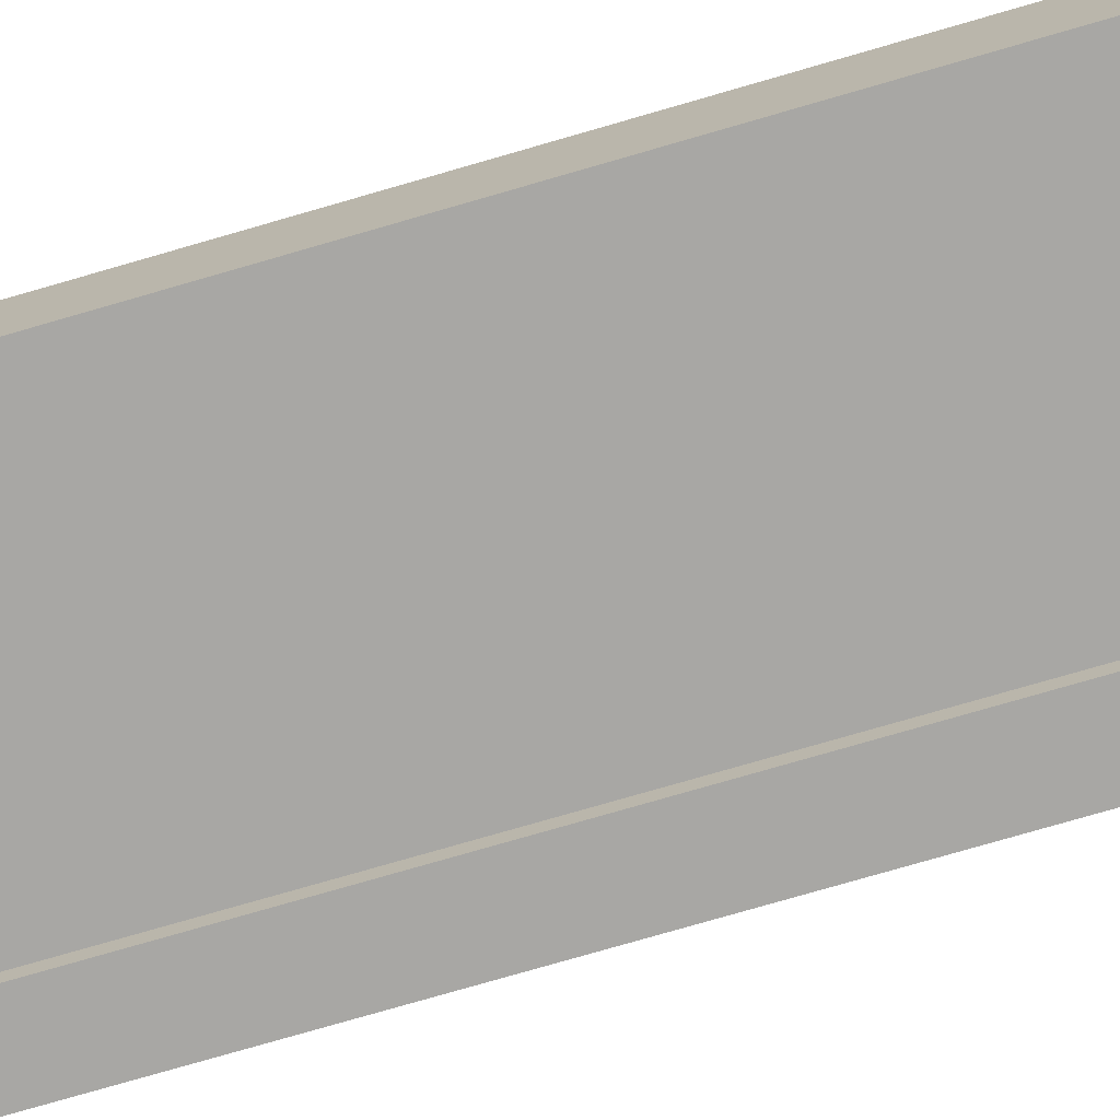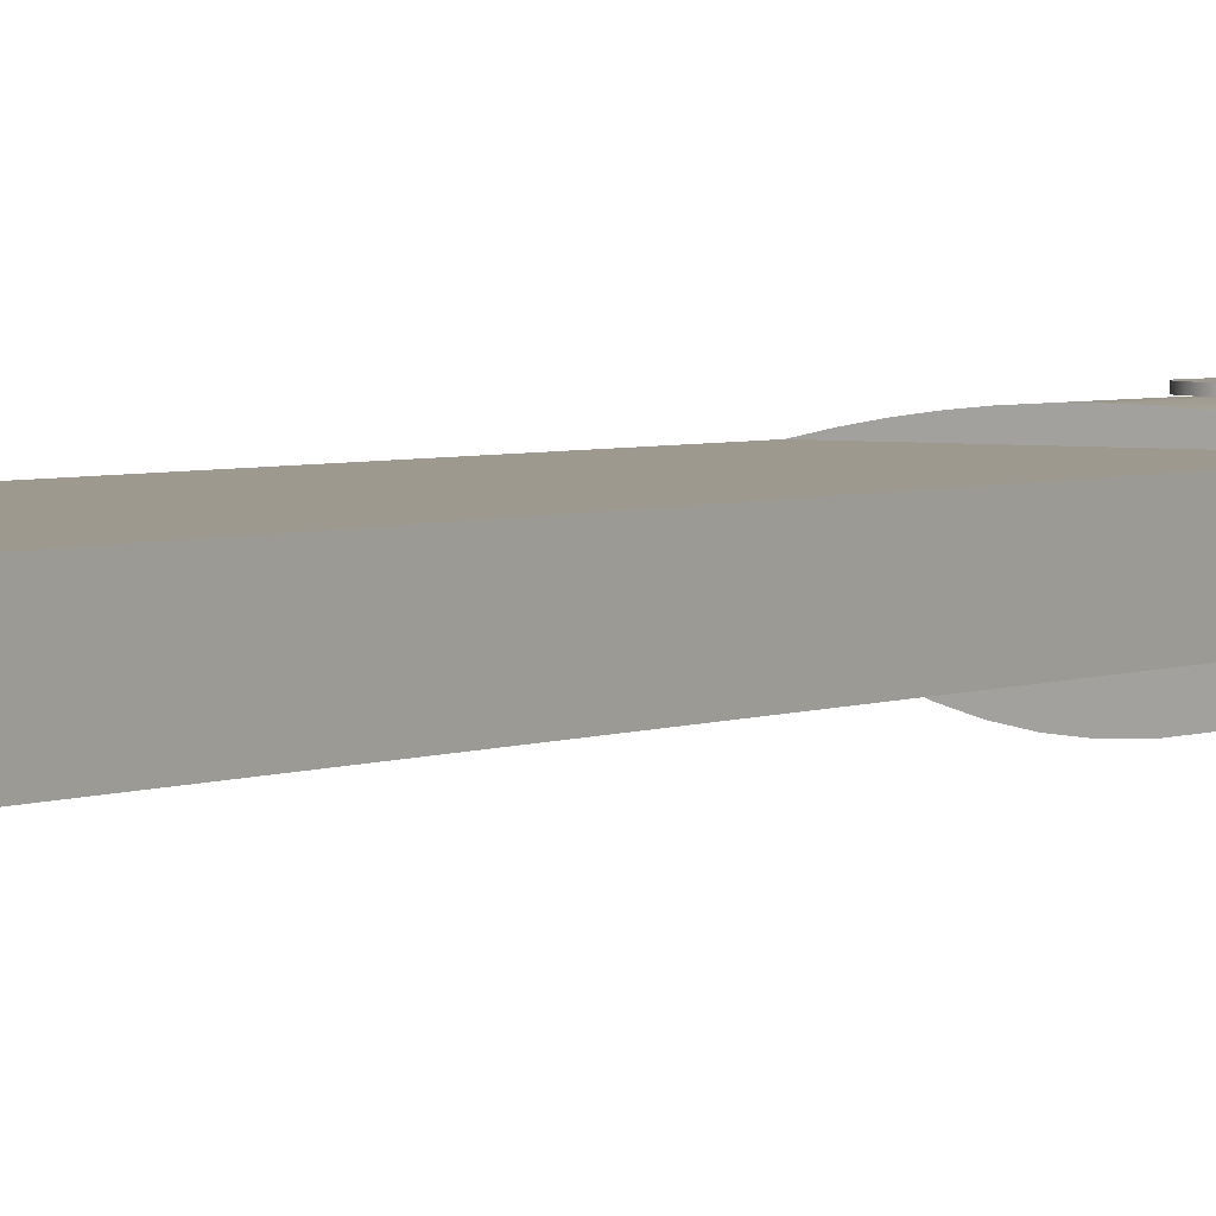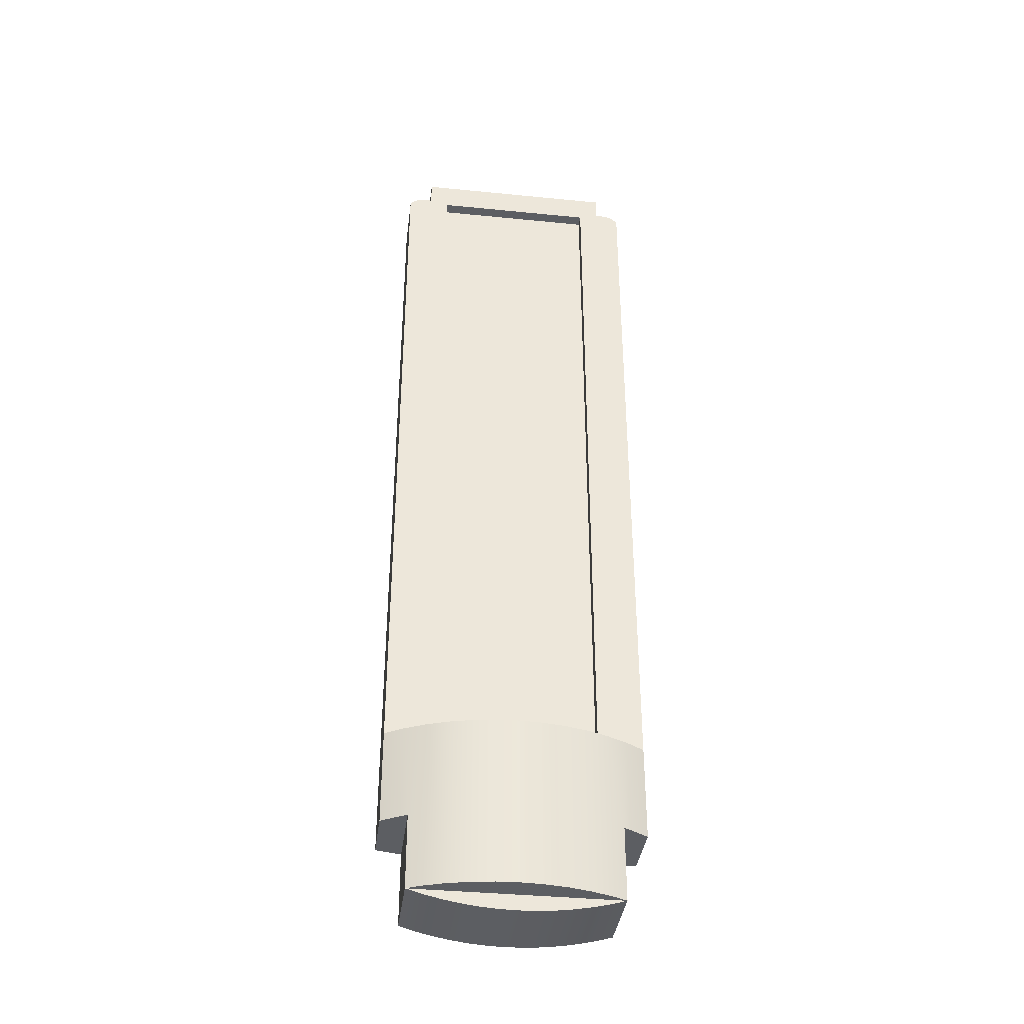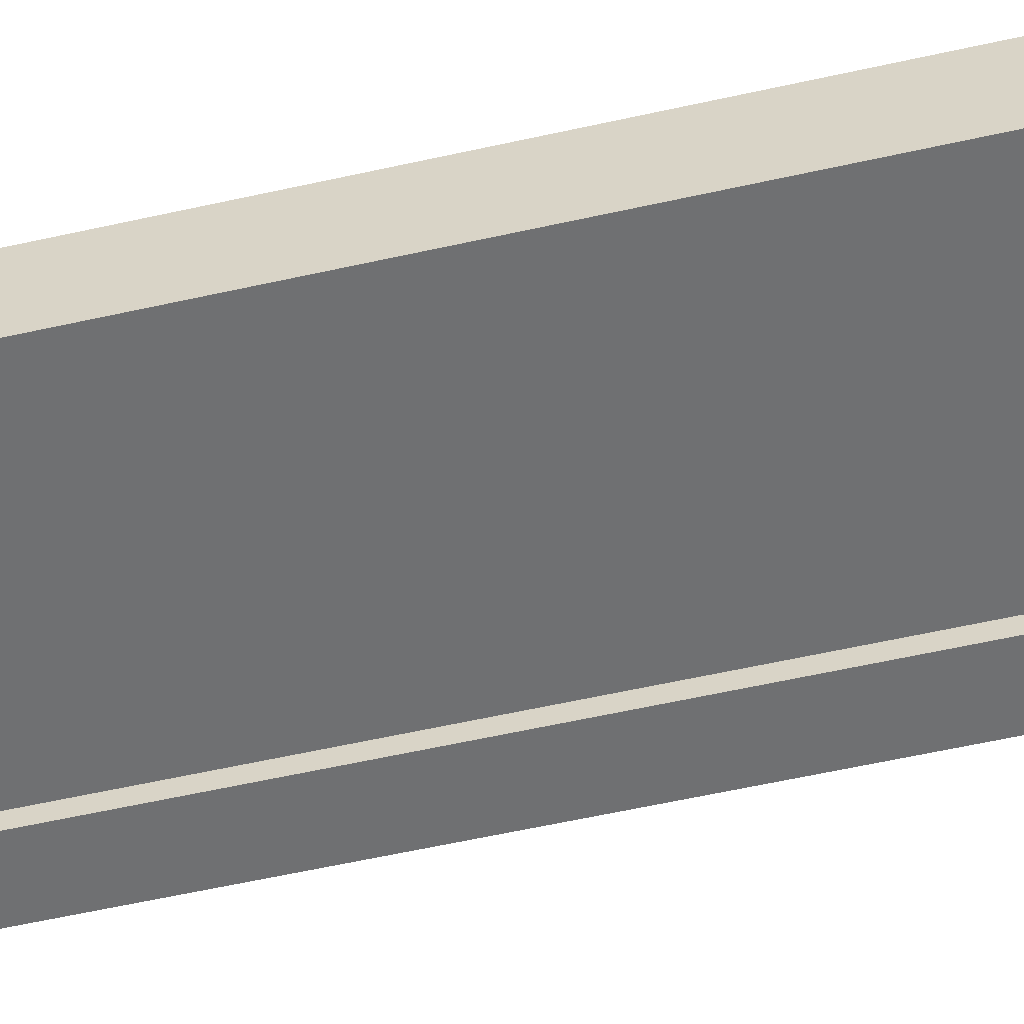
<metadata>
{"format":"obj","ext":"obj","renderer":"f3d","projection":"perspective","resolution":1024,"background":"white","views":[{"elev":-74.6,"azim":-73.7,"up":"+Y"},{"elev":3.5,"azim":34.2,"up":"+Y"},{"elev":-37.7,"azim":-7.3,"up":"+Z"},{"elev":-54.7,"azim":-76.4,"up":"+Y"}]}
</metadata>
<code>
o mesh11/mesh11-geometry#mesh11-geometry
v 0.003511 0.6365 0.2316
v 0.002742 0.6395 0.2257
v 0.003514 0.6395 0.2316
v 0.002739 0.6365 0.2257
v 0.002742 0.6395 0.2374
v 0.002739 0.6365 0.2374
v 0.000478 0.6395 0.2202
v 0.000478 0.6395 0.2429
v 0.000475 0.6365 0.2429
v 0.000475 0.6365 0.2202
v -0.003124 0.6395 0.2155
v -0.003124 0.6395 0.2476
v -0.003127 0.6365 0.2476
v -0.003127 0.6365 0.2155
v -0.007821 0.6365 0.2119
v -0.007818 0.6395 0.2512
v -0.007821 0.6365 0.2512
v -0.007818 0.6395 0.2119
v -0.01329 0.6365 0.2097
v -0.01329 0.6365 0.2535
v -0.01328 0.6395 0.2535
v -0.01328 0.6395 0.2097
v -0.01915 0.6365 0.2089
v -0.01915 0.6365 0.2542
v -0.01915 0.6396 0.2542
v -0.01915 0.6396 0.2089
v -0.02502 0.6365 0.2097
v -0.03211 0.6363 0.3075
v -0.02502 0.6365 0.2535
v -0.006196 0.6363 0.2056
v -0.02502 0.6396 0.2535
v -0.02502 0.6396 0.2097
v -0.01915 0.6365 0.2056
v -0.01915 0.6365 0.3075
v -0.03049 0.6365 0.2119
v -0.03049 0.6365 0.2512
v -0.03211 0.6363 0.2056
v -0.05795 0.6343 0.3075
v -0.07079 0.6325 0.2056
v -0.006196 0.6363 0.3075
v -0.03048 0.6396 0.2512
v -0.03048 0.6396 0.2119
v -0.05795 0.6343 0.2056
v -0.04505 0.6355 0.3075
v -0.07079 0.6325 0.3075
v -0.08093 0.6308 0.2056
v 0.006742 0.6355 0.2056
v -0.03518 0.6365 0.2155
v -0.03518 0.6365 0.2476
v -0.04505 0.6355 0.2056
v -0.08093 0.6308 0.2504
v -0.08356 0.6303 0.3075
v 0.006742 0.6355 0.3075
v -0.03518 0.6396 0.2476
v -0.03518 0.6396 0.2155
v 0.01964 0.6342 0.2056
v -0.08098 0.5822 0.2504
v -0.03878 0.6365 0.2202
v -0.03878 0.6365 0.2429
v 0.03248 0.6324 0.2056
v -0.08098 0.5822 0.2056
v -0.08467 0.584 0.2504
v -0.09623 0.6275 0.3075
v -0.08356 0.6303 0.2504
v 0.01964 0.6342 0.3075
v -0.03878 0.6396 0.2429
v -0.03878 0.6396 0.2202
v 0.04266 0.6306 0.2056
v -0.07087 0.6307 0.2027
v -0.07241 0.578 0.2056
v -0.09626 0.5913 0.2504
v -0.08467 0.584 0.3075
v -0.09623 0.6275 0.2504
v -0.04105 0.6366 0.2257
v -0.04105 0.6366 0.2374
v -0.04104 0.6396 0.2374
v 0.03248 0.6324 0.3075
v -0.07092 0.5822 0.2027
v 0.04261 0.5821 0.2056
v -0.07241 0.578 0.3075
v -0.09626 0.5913 0.3075
v -0.04104 0.6396 0.2257
v 0.04266 0.6306 0.2504
v -0.06068 0.6307 0.2004
v 0.03255 0.5821 0.2027
v 0.04261 0.5821 0.2504
v -0.0596 0.5733 0.2056
v 0.05786 0.5911 0.3075
v 0.04524 0.6302 0.3075
v -0.04182 0.6366 0.2316
v -0.04182 0.6396 0.2316
v -0.05038 0.6307 0.1986
v -0.06073 0.5822 0.2004
v 0.0326 0.6306 0.2027
v 0.02236 0.5821 0.2004
v 0.03398 0.5779 0.3075
v -0.0596 0.5733 0.3075
v 0.03398 0.5779 0.2056
v 0.04626 0.5839 0.3075
v -0.06912 0.5913 0.311
v 0.0579 0.6274 0.3075
v -0.09626 0.5913 0.7595
v 0.04524 0.6302 0.2504
v 0.04626 0.5839 0.2504
v -0.04001 0.6307 0.1973
v -0.05044 0.5822 0.1986
v 0.02241 0.6306 0.2004
v 0.01207 0.5822 0.1986
v -0.04638 0.5698 0.2056
v 0.05786 0.5911 0.2504
v 0.03061 0.5911 0.311
v -0.09623 0.6275 0.7595
v 0.0579 0.6274 0.2504
v -0.02959 0.6307 0.1965
v -0.04006 0.5822 0.1973
v 0.01212 0.6307 0.1986
v 0.001694 0.5822 0.1973
v 0.02116 0.5732 0.3075
v -0.04638 0.5698 0.3075
v 0.02116 0.5732 0.2056
v -0.09532 0.5913 0.7605
v 0.03061 0.5911 0.7613
v 0.03061 0.5984 0.311
v -0.09529 0.6275 0.7605
v -0.01913 0.6307 0.1962
v -0.02964 0.5822 0.1965
v 0.001744 0.6307 0.1973
v -0.008732 0.5822 0.1965
v -0.03287 0.5677 0.2056
v -0.09429 0.5913 0.7614
v 0.04275 0.5911 0.7644
v -0.06911 0.5985 0.311
v -0.09426 0.6275 0.7614
v 0.05786 0.5911 0.7595
v -0.008682 0.6307 0.1965
v -0.01918 0.5822 0.1962
v 0.007932 0.5698 0.3075
v -0.03287 0.5677 0.3075
v 0.007932 0.5698 0.2056
v -0.09318 0.5913 0.7623
v 0.04412 0.5911 0.7646
v 0.04275 0.5911 0.7795
v 0.03061 0.5984 0.7613
v -0.06911 0.5985 0.7613
v -0.06912 0.5913 0.7613
v -0.09314 0.6275 0.7623
v 0.0579 0.6274 0.7595
v 0.05233 0.5911 0.7636
v -0.01922 0.567 0.2056
v -0.09198 0.5913 0.763
v 0.04551 0.5911 0.7648
v 0.04415 0.6274 0.7646
v 0.04279 0.6274 0.7644
v -0.08115 0.5913 0.7795
v -0.09195 0.6275 0.763
v 0.05237 0.6274 0.7636
v 0.05692 0.5911 0.7605
v 0.05102 0.5911 0.7641
v 0.05358 0.5911 0.763
v -0.005578 0.5677 0.3075
v -0.01922 0.567 0.3075
v -0.005578 0.5677 0.2056
v -0.09073 0.5913 0.7636
v 0.0469 0.5911 0.7648
v 0.04554 0.6274 0.7648
v 0.04279 0.6274 0.7795
v -0.08115 0.5913 0.7644
v -0.09069 0.6275 0.7636
v 0.05106 0.6274 0.7641
v 0.05362 0.6274 0.763
v 0.05696 0.6274 0.7605
v 0.05589 0.5911 0.7614
v 0.04967 0.5911 0.7645
v 0.05477 0.5911 0.7623
v -0.08942 0.5913 0.7641
v 0.0483 0.5911 0.7647
v 0.04694 0.6274 0.7648
v -0.08112 0.6275 0.7795
v -0.08252 0.5913 0.7646
v -0.08112 0.6275 0.7644
v -0.08939 0.6275 0.7641
v 0.04971 0.6274 0.7645
v 0.05481 0.6274 0.7623
v 0.05593 0.6274 0.7614
v -0.08807 0.5913 0.7645
v 0.04833 0.6274 0.7647
v -0.08391 0.5913 0.7648
v -0.08804 0.6275 0.7645
v -0.0867 0.5913 0.7647
v -0.0853 0.5913 0.7648
v -0.08248 0.6275 0.7646
v -0.08666 0.6275 0.7647
v -0.08387 0.6275 0.7648
v -0.08527 0.6275 0.7648
f 1 2 3
f 2 1 4
f 2 5 3
f 3 6 1
f 6 4 1
f 4 7 2
f 2 8 5
f 6 3 5
f 9 4 6
f 7 4 10
f 7 8 2
f 9 5 8
f 5 9 6
f 9 10 4
f 10 11 7
f 7 12 8
f 8 13 9
f 13 10 9
f 11 10 14
f 11 12 7
f 13 8 12
f 13 14 10
f 15 11 14
f 11 16 12
f 12 17 13
f 17 14 13
f 11 15 18
f 17 15 14
f 18 16 11
f 17 12 16
f 19 18 15
f 20 15 17
f 18 21 16
f 16 20 17
f 18 19 22
f 20 19 15
f 22 21 18
f 20 16 21
f 23 22 19
f 24 19 20
f 22 25 21
f 21 24 20
f 22 23 26
f 19 24 23
f 26 25 22
f 24 21 25
f 27 26 23
f 29 23 24
f 26 31 25
f 25 29 24
f 26 27 32
f 29 27 23
f 32 31 26
f 29 25 31
f 35 32 27
f 36 27 29
f 32 41 31
f 31 36 29
f 32 35 42
f 36 35 27
f 42 41 32
f 36 31 41
f 48 42 35
f 49 35 36
f 42 54 41
f 41 49 36
f 42 48 55
f 49 48 35
f 55 54 42
f 49 41 54
f 58 55 48
f 59 48 49
f 55 66 54
f 66 49 54
f 55 58 67
f 59 58 48
f 49 66 59
f 67 66 55
f 74 67 58
f 75 58 59
f 76 59 66
f 67 76 66
f 67 74 82
f 75 74 58
f 59 76 75
f 82 76 67
f 90 82 74
f 74 75 90
f 91 75 76
f 76 82 91
f 82 90 91
f 75 91 90
f 123 144 132
f 144 123 143
f 3 2 1
f 4 1 2
f 3 5 2
f 1 6 3
f 1 4 6
f 2 7 4
f 5 8 2
f 5 3 6
f 6 4 9
f 10 4 7
f 2 8 7
f 8 5 9
f 6 9 5
f 4 10 9
f 7 11 10
f 8 12 7
f 9 13 8
f 9 10 13
f 14 10 11
f 7 12 11
f 12 8 13
f 10 14 13
f 14 11 15
f 12 16 11
f 13 17 12
f 13 14 17
f 18 15 11
f 14 15 17
f 11 16 18
f 16 12 17
f 15 18 19
f 17 15 20
f 16 21 18
f 17 20 16
f 22 19 18
f 15 19 20
f 18 21 22
f 21 16 20
f 19 22 23
f 20 19 24
f 21 25 22
f 20 24 21
f 26 23 22
f 23 24 19
f 22 25 26
f 25 21 24
f 23 26 27
f 24 28 23
f 24 23 29
f 24 23 30
f 25 31 26
f 24 29 25
f 32 27 26
f 23 27 29
f 23 28 33
f 34 28 24
f 33 30 23
f 34 24 30
f 26 31 32
f 31 25 29
f 27 32 35
f 29 27 36
f 37 33 28
f 28 34 38
f 33 39 30
f 40 34 30
f 31 41 32
f 29 36 31
f 42 35 32
f 27 35 36
f 37 43 33
f 28 44 37
f 38 34 45
f 44 28 38
f 39 46 30
f 43 39 33
f 34 40 45
f 30 47 40
f 32 41 42
f 41 31 36
f 35 42 48
f 36 35 49
f 50 43 37
f 50 37 44
f 38 45 43
f 44 38 50
f 30 46 47
f 51 46 39
f 39 43 45
f 45 40 52
f 53 40 47
f 41 54 42
f 36 49 41
f 55 48 42
f 35 48 49
f 43 50 38
f 47 46 56
f 51 57 46
f 39 45 51
f 40 53 52
f 45 52 51
f 47 56 53
f 42 54 55
f 54 41 49
f 48 55 58
f 49 48 59
f 56 46 60
f 61 46 57
f 57 51 62
f 52 53 63
f 64 51 52
f 65 53 56
f 54 66 55
f 54 49 66
f 67 58 55
f 48 58 59
f 59 66 49
f 68 60 46
f 56 60 65
f 46 61 69
f 68 61 46
f 46 61 68
f 61 57 70
f 71 62 51
f 62 72 57
f 53 65 63
f 52 63 64
f 64 73 51
f 55 66 67
f 58 67 74
f 59 58 75
f 66 59 76
f 60 68 77
f 46 69 68
f 77 65 60
f 78 69 61
f 61 68 79
f 79 68 61
f 80 70 57
f 61 70 79
f 71 81 62
f 73 71 51
f 57 72 80
f 72 62 81
f 65 77 63
f 73 64 63
f 66 76 67
f 82 74 67
f 58 74 75
f 75 76 59
f 83 77 68
f 84 68 69
f 69 78 84
f 61 79 78
f 79 68 85
f 79 86 68
f 70 80 87
f 70 87 79
f 71 73 81
f 72 88 80
f 81 88 72
f 77 89 63
f 73 63 81
f 67 76 82
f 74 82 90
f 90 75 74
f 76 75 91
f 89 77 83
f 83 68 86
f 92 68 84
f 93 84 78
f 93 78 79
f 94 85 68
f 85 95 79
f 86 79 96
f 97 87 80
f 79 87 98
f 88 99 80
f 88 81 100
f 101 63 89
f 81 63 102
f 91 82 76
f 91 90 82
f 90 91 75
f 103 89 83
f 86 104 83
f 105 68 92
f 84 93 92
f 106 93 79
f 85 94 95
f 94 68 107
f 95 108 79
f 98 96 79
f 99 86 96
f 87 97 109
f 80 99 97
f 87 109 98
f 88 110 99
f 102 100 81
f 111 88 100
f 63 101 112
f 101 89 113
f 112 102 63
f 103 113 89
f 103 83 113
f 110 83 104
f 104 86 99
f 114 68 105
f 92 106 105
f 106 92 93
f 115 106 79
f 107 95 94
f 107 68 116
f 108 117 79
f 95 107 108
f 96 98 118
f 99 96 97
f 119 109 97
f 98 109 120
f 104 99 110
f 110 88 113
f 121 100 102
f 122 88 111
f 111 100 123
f 124 112 101
f 113 88 101
f 102 112 121
f 113 83 110
f 114 125 68
f 105 115 114
f 115 105 106
f 126 115 79
f 116 68 127
f 116 108 107
f 117 128 79
f 108 116 117
f 120 118 98
f 96 118 119
f 97 96 119
f 109 119 129
f 109 129 120
f 130 100 121
f 131 88 122
f 111 123 122
f 132 123 100
f 124 121 112
f 133 124 101
f 88 134 101
f 125 135 68
f 114 126 125
f 126 114 115
f 136 126 79
f 127 68 135
f 127 117 116
f 128 136 79
f 117 127 128
f 118 120 137
f 119 118 138
f 138 129 119
f 120 129 139
f 140 100 130
f 130 121 133
f 141 88 131
f 131 122 142
f 143 122 123
f 132 144 123
f 100 145 132
f 124 133 121
f 146 133 101
f 147 101 134
f 134 88 148
f 125 136 135
f 136 125 126
f 135 128 127
f 128 135 136
f 139 137 120
f 118 137 138
f 129 138 149
f 129 149 139
f 150 100 140
f 140 130 146
f 133 146 130
f 151 88 141
f 141 131 152
f 122 145 142
f 131 142 153
f 122 143 145
f 143 123 144
f 144 132 145
f 100 154 145
f 155 146 101
f 147 156 101
f 134 157 147
f 148 88 158
f 159 134 148
f 137 139 160
f 138 137 161
f 161 149 138
f 162 139 149
f 163 100 150
f 150 140 155
f 146 155 140
f 164 88 151
f 151 141 165
f 153 152 131
f 152 165 141
f 142 145 154
f 166 153 142
f 144 145 143
f 154 100 167
f 168 155 101
f 156 169 101
f 170 156 147
f 171 147 157
f 157 134 172
f 158 88 173
f 148 158 156
f 174 134 159
f 159 148 170
f 162 160 139
f 160 161 137
f 149 161 162
f 175 100 163
f 163 150 168
f 155 168 150
f 176 88 164
f 164 151 177
f 165 177 151
f 152 153 101
f 165 152 101
f 142 154 166
f 178 153 166
f 167 100 179
f 167 180 154
f 181 168 101
f 169 182 101
f 169 156 158
f 156 170 148
f 183 170 147
f 171 184 147
f 157 172 171
f 172 134 174
f 173 88 176
f 158 173 169
f 174 159 183
f 170 183 159
f 160 162 161
f 185 100 175
f 175 163 181
f 168 181 163
f 176 164 186
f 177 186 164
f 177 165 101
f 153 178 101
f 178 166 154
f 179 100 187
f 167 179 180
f 178 154 180
f 188 181 101
f 182 186 101
f 182 169 173
f 184 183 147
f 184 171 172
f 172 174 184
f 173 176 182
f 183 184 174
f 189 100 185
f 185 175 188
f 181 188 175
f 186 182 176
f 186 177 101
f 178 180 101
f 187 100 190
f 179 187 191
f 191 180 179
f 192 188 101
f 190 100 189
f 189 185 192
f 188 192 185
f 180 191 101
f 187 190 193
f 193 191 187
f 194 192 101
f 190 189 194
f 192 194 189
f 191 193 101
f 194 193 190
f 193 194 101
f 23 28 24
f 30 23 24
f 33 28 23
f 24 28 34
f 23 30 33
f 30 24 34
f 28 33 37
f 38 34 28
f 30 39 33
f 30 34 40
f 33 43 37
f 37 44 28
f 45 34 38
f 38 28 44
f 30 46 39
f 33 39 43
f 45 40 34
f 40 47 30
f 37 43 50
f 44 37 50
f 43 45 38
f 50 38 44
f 47 46 30
f 39 46 51
f 45 43 39
f 52 40 45
f 47 40 53
f 38 50 43
f 56 46 47
f 46 57 51
f 51 45 39
f 52 53 40
f 51 52 45
f 53 56 47
f 60 46 56
f 57 46 61
f 62 51 57
f 63 53 52
f 52 51 64
f 56 53 65
f 46 60 68
f 65 60 56
f 69 61 46
f 70 57 61
f 51 62 71
f 57 72 62
f 63 65 53
f 64 63 52
f 51 73 64
f 77 68 60
f 68 69 46
f 60 65 77
f 61 69 78
f 57 70 80
f 79 70 61
f 62 81 71
f 51 71 73
f 80 72 57
f 81 62 72
f 63 77 65
f 63 64 73
f 68 77 83
f 69 68 84
f 84 78 69
f 78 79 61
f 85 68 79
f 68 86 79
f 87 80 70
f 79 87 70
f 81 73 71
f 80 88 72
f 72 88 81
f 63 89 77
f 81 63 73
f 83 77 89
f 86 68 83
f 84 68 92
f 78 84 93
f 79 78 93
f 68 85 94
f 79 95 85
f 96 79 86
f 80 87 97
f 98 87 79
f 80 99 88
f 100 81 88
f 89 63 101
f 102 63 81
f 83 89 103
f 83 104 86
f 92 68 105
f 92 93 84
f 79 93 106
f 95 94 85
f 107 68 94
f 79 108 95
f 79 96 98
f 96 86 99
f 109 97 87
f 97 99 80
f 98 109 87
f 99 110 88
f 81 100 102
f 100 88 111
f 112 101 63
f 113 89 101
f 63 102 112
f 89 113 103
f 113 83 103
f 104 83 110
f 99 86 104
f 105 68 114
f 105 106 92
f 93 92 106
f 79 106 115
f 94 95 107
f 116 68 107
f 79 117 108
f 108 107 95
f 118 98 96
f 97 96 99
f 97 109 119
f 120 109 98
f 110 99 104
f 113 88 110
f 102 100 121
f 111 88 122
f 123 100 111
f 101 112 124
f 101 88 113
f 121 112 102
f 110 83 113
f 68 125 114
f 114 115 105
f 106 105 115
f 79 115 126
f 127 68 116
f 107 108 116
f 79 128 117
f 117 116 108
f 98 118 120
f 119 118 96
f 119 96 97
f 129 119 109
f 120 129 109
f 121 100 130
f 122 88 131
f 122 123 111
f 100 123 132
f 112 121 124
f 101 124 133
f 101 134 88
f 68 135 125
f 125 126 114
f 115 114 126
f 79 126 136
f 135 68 127
f 116 117 127
f 79 136 128
f 128 127 117
f 137 120 118
f 138 118 119
f 119 129 138
f 139 129 120
f 130 100 140
f 133 121 130
f 131 88 141
f 142 122 131
f 123 122 143
f 132 145 100
f 121 133 124
f 101 133 146
f 134 101 147
f 148 88 134
f 135 136 125
f 126 125 136
f 127 128 135
f 136 135 128
f 120 137 139
f 138 137 118
f 149 138 129
f 139 149 129
f 140 100 150
f 146 130 140
f 130 146 133
f 141 88 151
f 152 131 141
f 142 145 122
f 153 142 131
f 145 143 122
f 145 132 144
f 145 154 100
f 101 146 155
f 101 156 147
f 147 157 134
f 158 88 148
f 148 134 159
f 160 139 137
f 161 137 138
f 138 149 161
f 149 139 162
f 150 100 163
f 155 140 150
f 140 155 146
f 151 88 164
f 165 141 151
f 131 152 153
f 141 165 152
f 154 145 142
f 142 153 166
f 143 145 144
f 167 100 154
f 101 155 168
f 101 169 156
f 147 156 170
f 157 147 171
f 172 134 157
f 173 88 158
f 156 158 148
f 159 134 174
f 170 148 159
f 139 160 162
f 137 161 160
f 162 161 149
f 163 100 175
f 168 150 163
f 150 168 155
f 164 88 176
f 177 151 164
f 151 177 165
f 101 153 152
f 101 152 165
f 166 154 142
f 166 153 178
f 179 100 167
f 154 180 167
f 101 168 181
f 101 182 169
f 158 156 169
f 148 170 156
f 147 170 183
f 147 184 171
f 171 172 157
f 174 134 172
f 176 88 173
f 169 173 158
f 183 159 174
f 159 183 170
f 161 162 160
f 175 100 185
f 181 163 175
f 163 181 168
f 186 164 176
f 164 186 177
f 101 165 177
f 101 178 153
f 154 166 178
f 187 100 179
f 180 179 167
f 180 154 178
f 101 181 188
f 101 186 182
f 173 169 182
f 147 183 184
f 172 171 184
f 184 174 172
f 182 176 173
f 174 184 183
f 185 100 189
f 188 175 185
f 175 188 181
f 176 182 186
f 101 177 186
f 101 180 178
f 190 100 187
f 191 187 179
f 179 180 191
f 101 188 192
f 189 100 190
f 192 185 189
f 185 192 188
f 101 191 180
f 193 190 187
f 187 191 193
f 101 192 194
f 194 189 190
f 189 194 192
f 101 193 191
f 190 193 194
f 101 194 193

</code>
